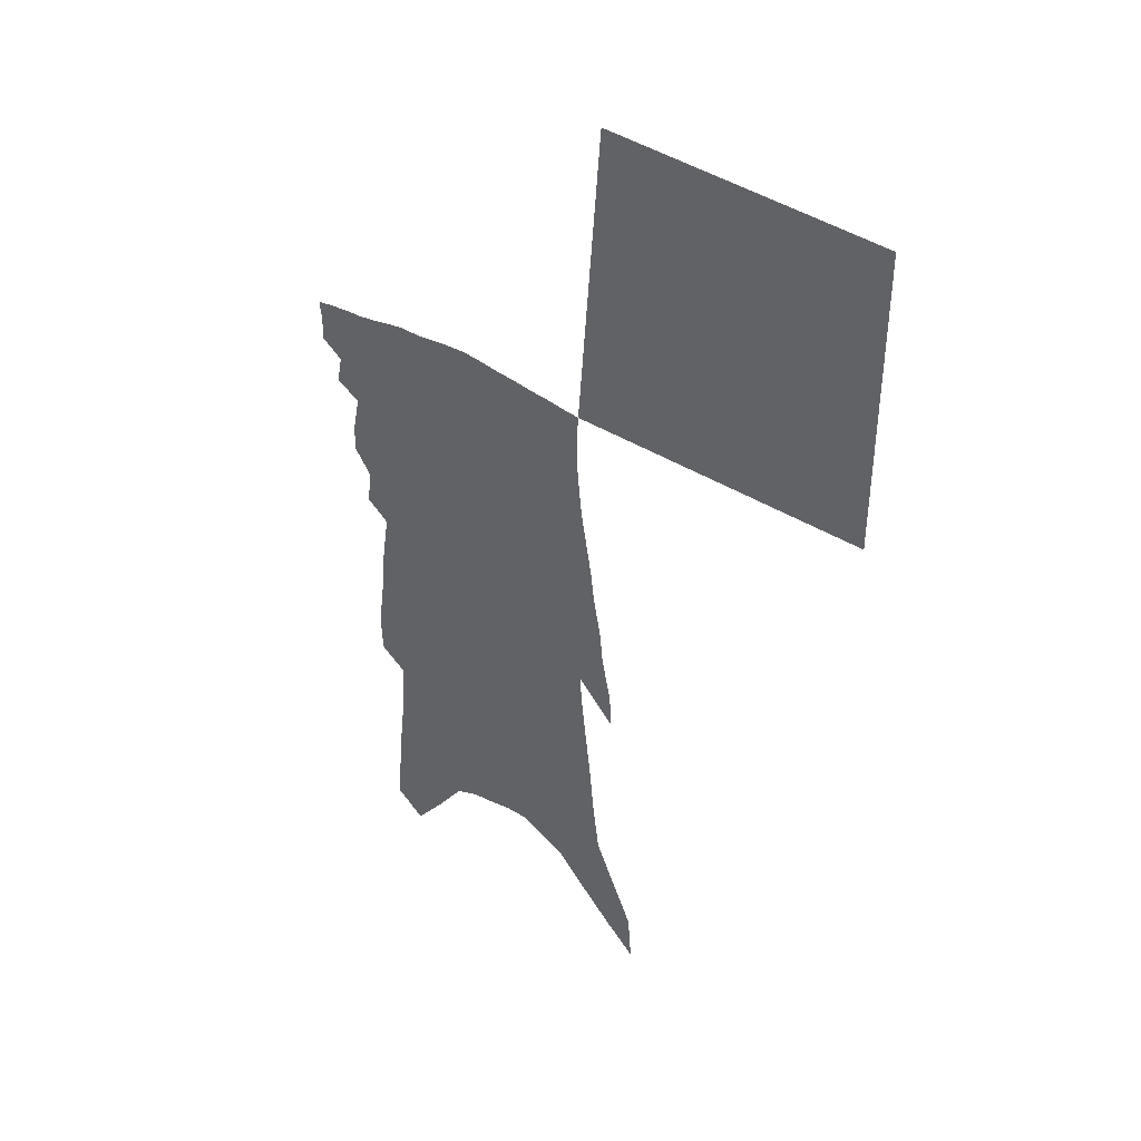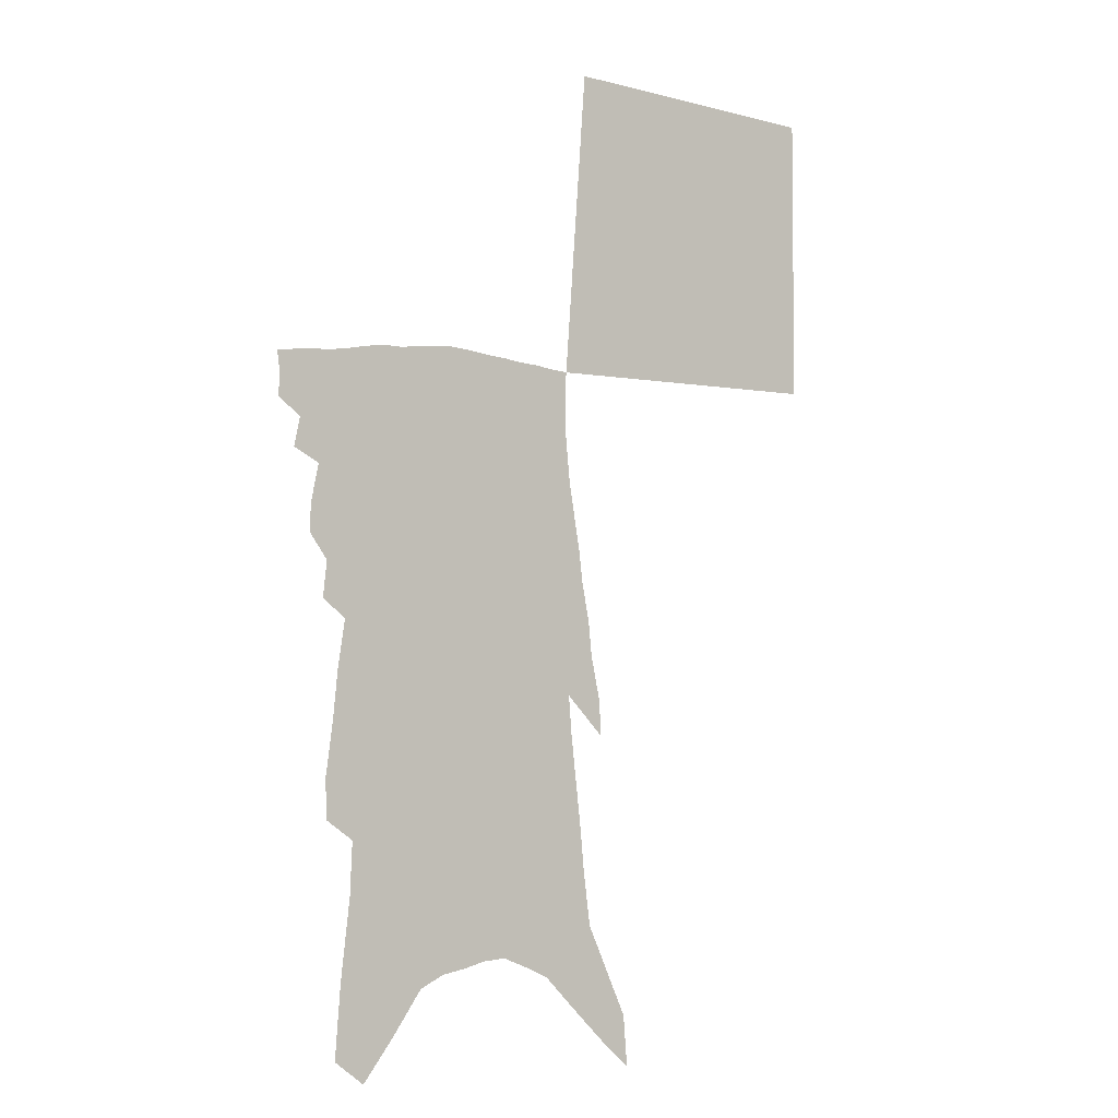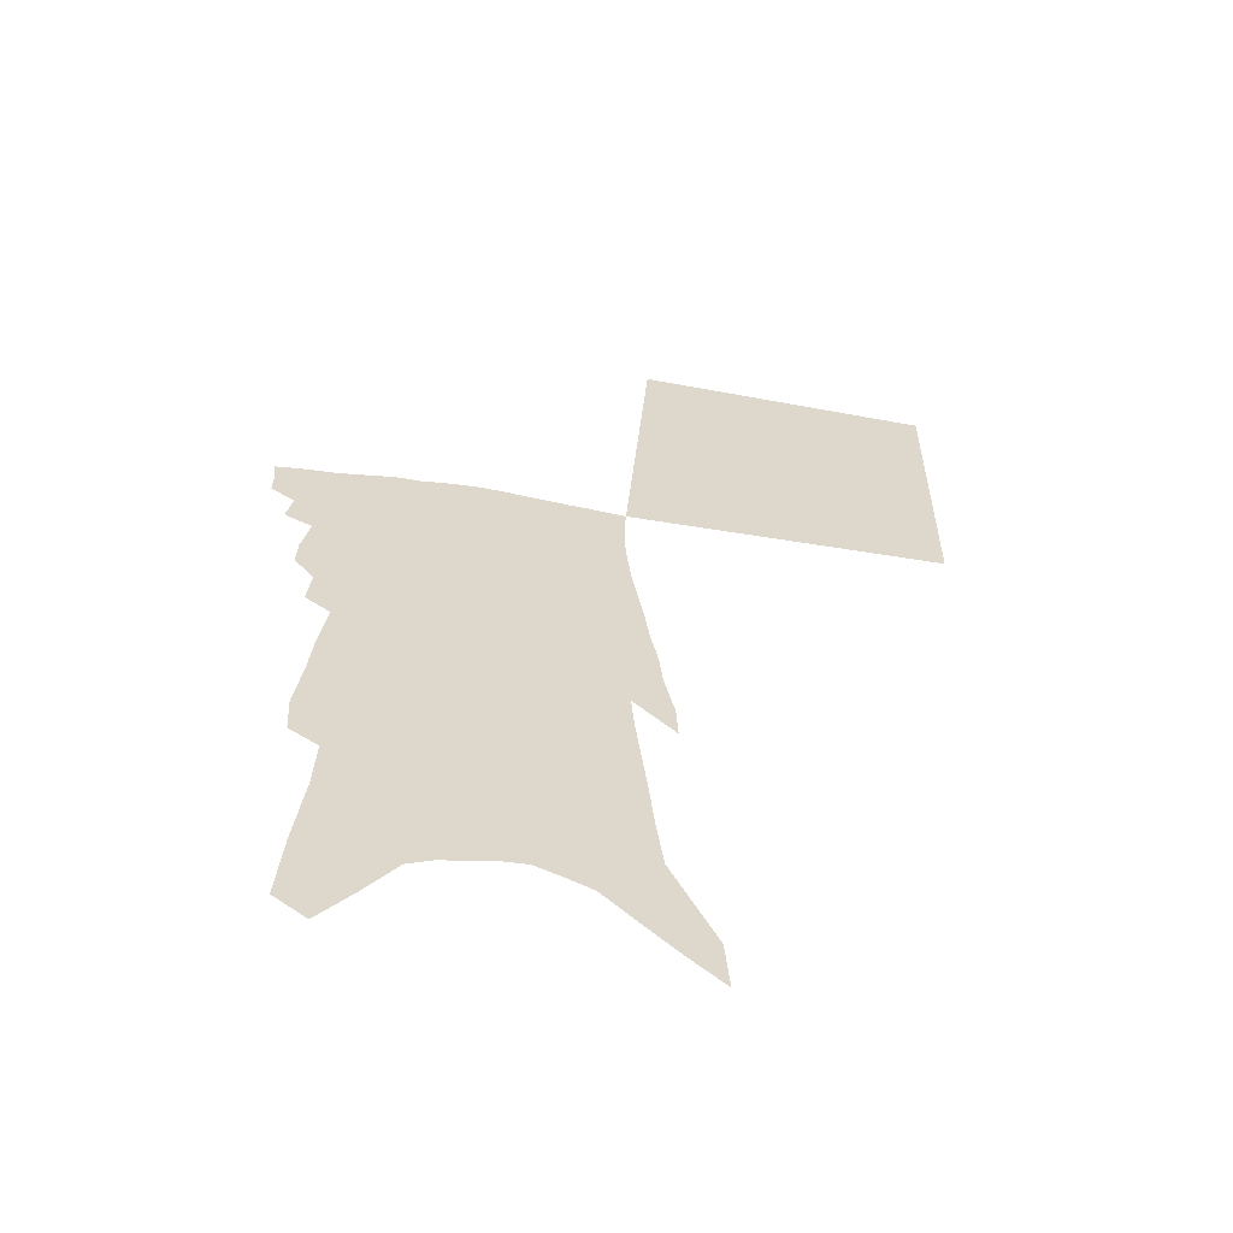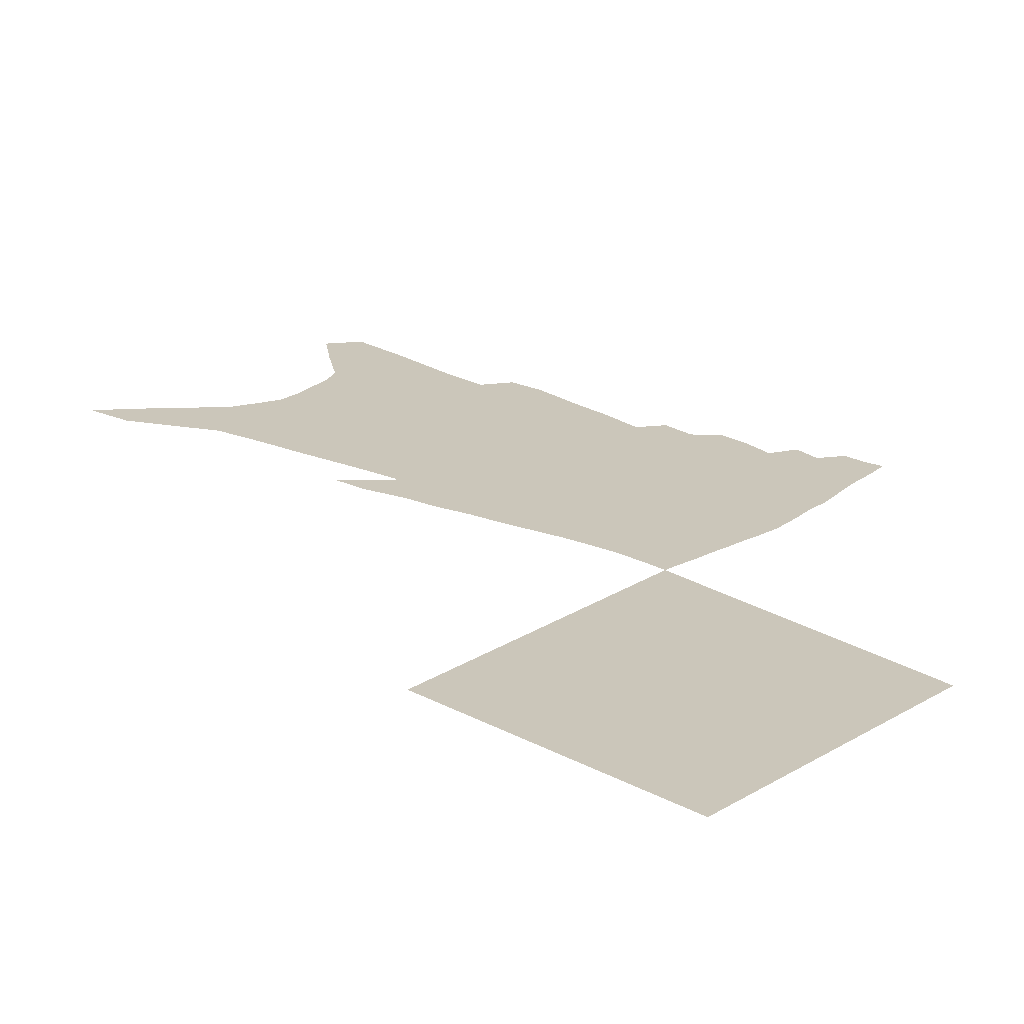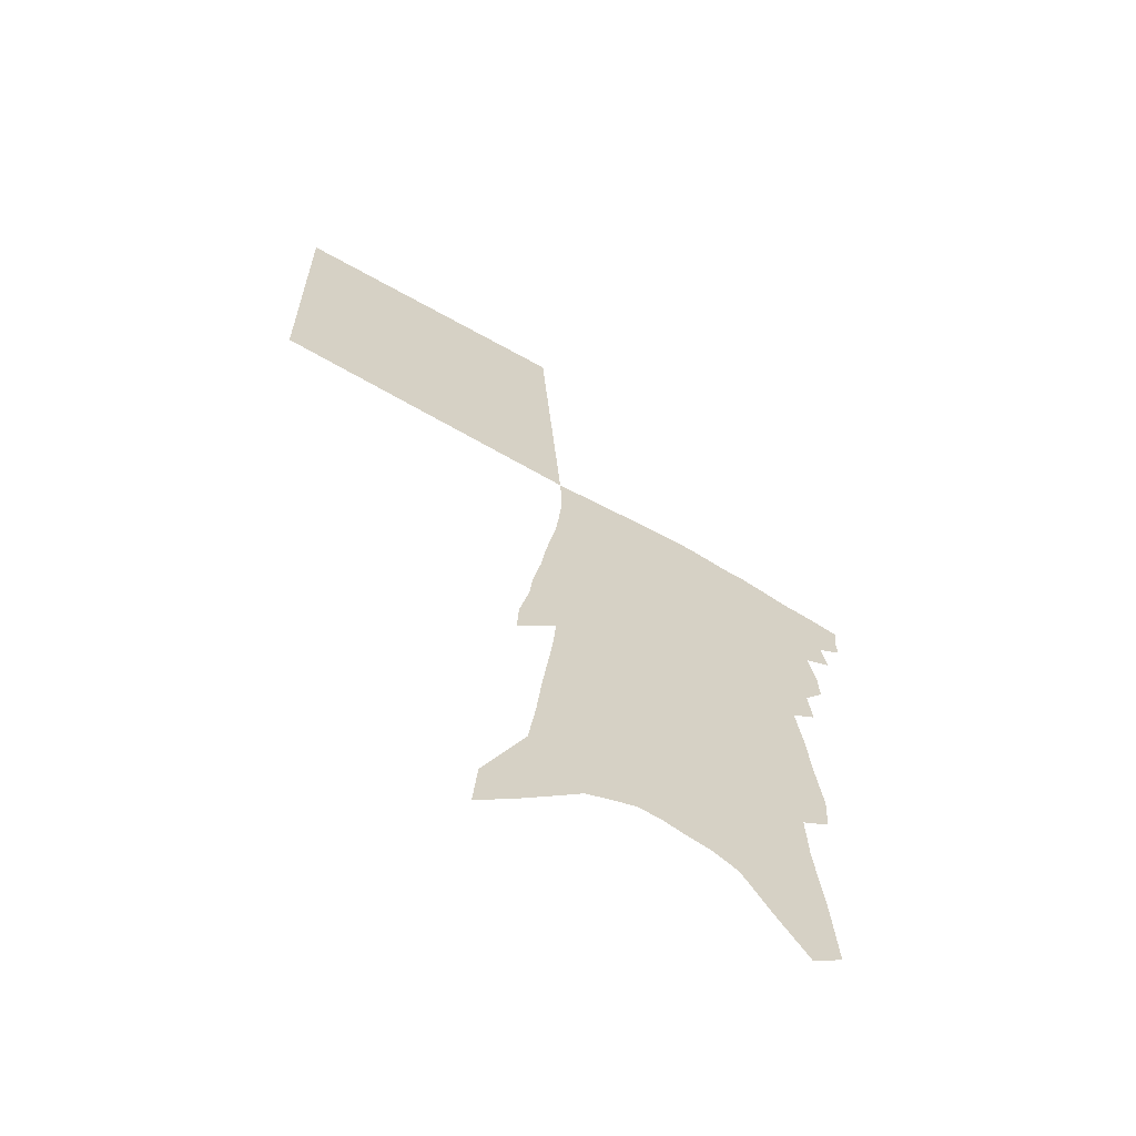
<metadata>
{"format":"obj","ext":"obj","renderer":"f3d","projection":"perspective","resolution":1024,"background":"white","views":[{"elev":40.2,"azim":40.5,"up":"+Y"},{"elev":-6.2,"azim":-38.6,"up":"+Y"},{"elev":-58.8,"azim":-11.0,"up":"+Y"},{"elev":21.1,"azim":133.7,"up":"+Z"},{"elev":-64.1,"azim":150.5,"up":"+Y"}]}
</metadata>
<code>
v 527.9 351.2 0
v 528.1 357.6 0
v 527.4 363 0
v 532.6 339.1 0
v 534.3 346.9 0
v 533.9 352.6 0
v 533.4 358.2 0
v 532.6 363.9 0
v 537.5 317.9 0
v 537.8 325.5 0
v 540 335.6 0
v 540.2 342.2 0
v 540.2 348.2 0
v 539.4 353.6 0
v 538.7 359 0
v 537.8 364.6 0
v 541.6 301.5 0
v 542.7 311.2 0
v 544.2 321 0
v 545 329.2 0
v 546.1 337.5 0
v 546 343.5 0
v 545.6 349 0
v 544.9 354.3 0
v 544.2 359.7 0
v 543.5 365.1 0
v 543.6 245.9 0
v 543 256.2 0
v 545.1 271.3 0
v 546.3 283.5 0
v 548.3 296.7 0
v 549 306.2 0
v 551.2 317.8 0
v 551.5 325 0
v 551.4 331.6 0
v 551.6 338.4 0
v 551.4 344.2 0
v 550.9 349.6 0
v 550.3 355 0
v 549.6 360.4 0
v 548.7 366.1 0
v 546.6 186.6 0
v 548.1 205.8 0
v 550.6 227 0
v 551.2 241 0
v 552.5 256.2 0
v 552.7 267.5 0
v 553.7 279.7 0
v 554.6 291.1 0
v 555.2 300.8 0
v 555.6 309.4 0
v 556.9 319.5 0
v 557 326.2 0
v 557.3 333.2 0
v 557.1 339 0
v 556.9 344.9 0
v 556.2 350.3 0
v 555.7 355.7 0
v 554.9 361.1 0
v 554 367.3 0
v 555.1 180.5 0
v 556.2 199.9 0
v 557.5 218.5 0
v 558.4 234.4 0
v 558.8 247.9 0
v 560.3 264.2 0
v 560.5 274.9 0
v 560.5 284.4 0
v 560.5 293.1 0
v 561.2 303.1 0
v 562.1 313 0
v 562.4 320.6 0
v 562.6 327.6 0
v 562.8 334.3 0
v 562.6 340 0
v 562.5 345.6 0
v 561.8 351 0
v 561.1 356.5 0
v 560.3 362.2 0
v 559.3 368.3 0
v 563.8 191.5 0
v 565 211.5 0
v 566.1 229.5 0
v 565.7 241 0
v 565.7 252.9 0
v 566.8 268.6 0
v 566.8 278.5 0
v 567.2 288.9 0
v 566.8 296.5 0
v 567.2 305.7 0
v 567.8 314.7 0
v 568 322 0
v 568.2 328.9 0
v 568.1 335 0
v 568.1 340.9 0
v 567.7 346.2 0
v 567.3 351.5 0
v 566.9 356.8 0
v 566.1 362.4 0
v 565.1 368.4 0
v 572.4 203.2 0
v 572.7 220.2 0
v 572.4 232.2 0
v 572.2 244.2 0
v 572.5 258.6 0
v 572.6 269.3 0
v 572.7 280.6 0
v 572.7 289.9 0
v 572.7 298.9 0
v 573 308 0
v 573.2 316.2 0
v 573.1 322.2 0
v 573.4 329.6 0
v 573.5 335.9 0
v 573.4 341.4 0
v 572.9 346.6 0
v 572.8 352 0
v 572.3 357.3 0
v 571.5 362.9 0
v 570.4 369.4 0
v 579.3 206.5 0
v 579.3 223.4 0
v 578.9 236.5 0
v 578.3 245.8 0
v 578.5 260.1 0
v 578.4 270.8 0
v 578.3 280.6 0
v 578.2 290.3 0
v 578.1 298.5 0
v 578.3 307.5 0
v 578.4 316.4 0
v 578.7 324.1 0
v 578.5 329.9 0
v 578.6 336.1 0
v 578.6 341.8 0
v 578.4 347 0
v 578.3 352.4 0
v 577.9 357.6 0
v 576.9 363.7 0
v 575.8 370.1 0
v 586 207.7 0
v 585.6 224.7 0
v 585.1 237.4 0
v 584.8 251.1 0
v 584.5 261.6 0
v 584.3 273.7 0
v 584 282.4 0
v 584 293 0
v 583.9 301 0
v 583.7 309 0
v 583.7 317.6 0
v 583.7 324.6 0
v 583.8 330.8 0
v 583.8 337.1 0
v 583.7 342 0
v 583.9 347.7 0
v 583.6 352.8 0
v 583.2 357.9 0
v 582.2 364.2 0
v 581.2 370.5 0
v 592.6 209.4 0
v 592 224.4 0
v 591.3 237.5 0
v 591 249 0
v 590.4 260.5 0
v 590 272.2 0
v 589.6 283.1 0
v 589.5 291.3 0
v 589.2 302 0
v 589 309.3 0
v 588.9 317.5 0
v 588.9 323.7 0
v 588.9 331 0
v 588.9 336.7 0
v 589 342.8 0
v 589 348.1 0
v 588.9 353.2 0
v 588.4 358.6 0
v 587.7 364.4 0
v 587 370.3 0
v 599.2 209.9 0
v 598.7 221.8 0
v 597.7 236.5 0
v 597.1 248.7 0
v 596.3 260.9 0
v 595.7 272.6 0
v 595.4 281.7 0
v 594.9 291.6 0
v 594.7 300.3 0
v 594.4 309 0
v 594.1 316.8 0
v 594 325 0
v 593.9 330.9 0
v 593.9 336.6 0
v 594 342.9 0
v 594 348.2 0
v 594.1 353.3 0
v 594.2 358.5 0
v 593.7 363.9 0
v 593 369.8 0
v 606.2 207.3 0
v 605.3 220.8 0
v 604.7 232.1 0
v 603.6 246.2 0
v 602.1 261.5 0
v 601.4 272.3 0
v 601.1 281 0
v 600.3 291.6 0
v 600.5 298.4 0
v 599.9 307.3 0
v 599.6 315.2 0
v 598.9 324.7 0
v 598.9 331.2 0
v 599 336.6 0
v 599 342.5 0
v 599.1 347.9 0
v 599.3 353.3 0
v 599.5 358.5 0
v 599.2 363.8 0
v 598.6 369.6 0
v 613.3 204.4 0
v 612.5 217.1 0
v 611 232.2 0
v 610.2 243.7 0
v 608.9 257.1 0
v 607.9 268.8 0
v 607.7 277.6 0
v 606.6 288.6 0
v 606 297.7 0
v 605.5 306.3 0
v 604.9 314.5 0
v 604.8 321.9 0
v 604.1 330 0
v 604.2 335.9 0
v 604.1 342 0
v 604.1 348.2 0
v 604.3 353.2 0
v 604.5 358.5 0
v 604.6 363.5 0
v 604.3 369.1 0
v 622.4 195.8 0
v 620.6 211.2 0
v 618.8 226.3 0
v 617.6 239 0
v 615.5 253.9 0
v 614.8 264.6 0
v 614.1 274.8 0
v 612.9 285.6 0
v 612 295.3 0
v 611.7 303.4 0
v 610.6 312.9 0
v 610.5 320 0
v 609.6 328.2 0
v 609.5 334.9 0
v 609.4 341 0
v 609.2 347.6 0
v 609.3 353.2 0
v 609.5 358.4 0
v 609.6 363.4 0
v 609.5 368.9 0
v 631.8 187.1 0
v 629.7 203 0
v 628.1 217.5 0
v 626.1 232.1 0
v 624.8 245 0
v 623.2 257.6 0
v 621.8 269.3 0
v 620.9 279.5 0
v 620.1 289.1 0
v 618.8 299.2 0
v 617.5 308.8 0
v 616.7 317.2 0
v 616.8 324 0
v 615.2 333.2 0
v 614.7 340.4 0
v 614.1 347.4 0
v 614.5 352.7 0
v 614.5 358.2 0
v 614.6 363.3 0
v 614.9 368.4 0
v 641.1 179.3 0
v 640 193 0
v 632.1 268.8 0
v 631.6 278.2 0
v 628.9 290.5 0
v 627.9 299.9 0
v 625.7 310.4 0
v 624.6 319.1 0
v 622.9 328.4 0
v 621.3 337.2 0
v 620.5 344.6 0
v 619.8 351.8 0
v 619.7 357.6 0
v 619.7 363.1 0
v 620 368.2 0
v 626.7 453.4 0
v 707.2 372 0
v 707.6 453.6 0
f 5 6 1
f 1 6 2
f 6 7 2
f 2 7 3
f 7 8 3
f 11 12 4
f 4 12 5
f 12 13 5
f 5 13 6
f 13 14 6
f 6 14 7
f 14 15 7
f 7 15 8
f 15 16 8
f 18 19 9
f 9 19 10
f 19 20 10
f 10 20 11
f 20 21 11
f 11 21 12
f 21 22 12
f 12 22 13
f 22 23 13
f 13 23 14
f 23 24 14
f 14 24 15
f 24 25 15
f 15 25 16
f 25 26 16
f 31 32 17
f 17 32 18
f 32 33 18
f 18 33 19
f 33 34 19
f 19 34 20
f 34 35 20
f 20 35 21
f 35 36 21
f 21 36 22
f 36 37 22
f 22 37 23
f 37 38 23
f 23 38 24
f 38 39 24
f 24 39 25
f 39 40 25
f 25 40 26
f 40 41 26
f 45 46 27
f 27 46 28
f 46 47 28
f 28 47 29
f 47 48 29
f 29 48 30
f 48 49 30
f 30 49 31
f 49 50 31
f 31 50 32
f 50 51 32
f 32 51 33
f 51 52 33
f 33 52 34
f 52 53 34
f 34 53 35
f 53 54 35
f 35 54 36
f 54 55 36
f 36 55 37
f 55 56 37
f 37 56 38
f 56 57 38
f 38 57 39
f 57 58 39
f 39 58 40
f 58 59 40
f 40 59 41
f 59 60 41
f 61 62 42
f 42 62 43
f 62 63 43
f 43 63 44
f 63 64 44
f 44 64 45
f 64 65 45
f 45 65 46
f 65 66 46
f 46 66 47
f 66 67 47
f 47 67 48
f 67 68 48
f 48 68 49
f 68 69 49
f 49 69 50
f 69 70 50
f 50 70 51
f 70 71 51
f 51 71 52
f 71 72 52
f 52 72 53
f 72 73 53
f 53 73 54
f 73 74 54
f 54 74 55
f 74 75 55
f 55 75 56
f 75 76 56
f 56 76 57
f 76 77 57
f 57 77 58
f 77 78 58
f 58 78 59
f 78 79 59
f 59 79 60
f 79 80 60
f 61 81 62
f 81 82 62
f 62 82 63
f 82 83 63
f 63 83 64
f 83 84 64
f 64 84 65
f 84 85 65
f 65 85 66
f 85 86 66
f 66 86 67
f 86 87 67
f 67 87 68
f 87 88 68
f 68 88 69
f 88 89 69
f 69 89 70
f 89 90 70
f 70 90 71
f 90 91 71
f 71 91 72
f 91 92 72
f 72 92 73
f 92 93 73
f 73 93 74
f 93 94 74
f 74 94 75
f 94 95 75
f 75 95 76
f 95 96 76
f 76 96 77
f 96 97 77
f 77 97 78
f 97 98 78
f 78 98 79
f 98 99 79
f 79 99 80
f 99 100 80
f 81 101 82
f 101 102 82
f 82 102 83
f 102 103 83
f 83 103 84
f 103 104 84
f 84 104 85
f 104 105 85
f 85 105 86
f 105 106 86
f 86 106 87
f 106 107 87
f 87 107 88
f 107 108 88
f 88 108 89
f 108 109 89
f 89 109 90
f 109 110 90
f 90 110 91
f 110 111 91
f 91 111 92
f 111 112 92
f 92 112 93
f 112 113 93
f 93 113 94
f 113 114 94
f 94 114 95
f 114 115 95
f 95 115 96
f 115 116 96
f 96 116 97
f 116 117 97
f 97 117 98
f 117 118 98
f 98 118 99
f 118 119 99
f 99 119 100
f 119 120 100
f 101 121 102
f 121 122 102
f 102 122 103
f 122 123 103
f 103 123 104
f 123 124 104
f 104 124 105
f 124 125 105
f 105 125 106
f 125 126 106
f 106 126 107
f 126 127 107
f 107 127 108
f 127 128 108
f 108 128 109
f 128 129 109
f 109 129 110
f 129 130 110
f 110 130 111
f 130 131 111
f 111 131 112
f 131 132 112
f 112 132 113
f 132 133 113
f 113 133 114
f 133 134 114
f 114 134 115
f 134 135 115
f 115 135 116
f 135 136 116
f 116 136 117
f 136 137 117
f 117 137 118
f 137 138 118
f 118 138 119
f 138 139 119
f 119 139 120
f 139 140 120
f 121 141 122
f 141 142 122
f 122 142 123
f 142 143 123
f 123 143 124
f 143 144 124
f 124 144 125
f 144 145 125
f 125 145 126
f 145 146 126
f 126 146 127
f 146 147 127
f 127 147 128
f 147 148 128
f 128 148 129
f 148 149 129
f 129 149 130
f 149 150 130
f 130 150 131
f 150 151 131
f 131 151 132
f 151 152 132
f 132 152 133
f 152 153 133
f 133 153 134
f 153 154 134
f 134 154 135
f 154 155 135
f 135 155 136
f 155 156 136
f 136 156 137
f 156 157 137
f 137 157 138
f 157 158 138
f 138 158 139
f 158 159 139
f 139 159 140
f 159 160 140
f 141 161 142
f 161 162 142
f 142 162 143
f 162 163 143
f 143 163 144
f 163 164 144
f 144 164 145
f 164 165 145
f 145 165 146
f 165 166 146
f 146 166 147
f 166 167 147
f 147 167 148
f 167 168 148
f 148 168 149
f 168 169 149
f 149 169 150
f 169 170 150
f 150 170 151
f 170 171 151
f 151 171 152
f 171 172 152
f 152 172 153
f 172 173 153
f 153 173 154
f 173 174 154
f 154 174 155
f 174 175 155
f 155 175 156
f 175 176 156
f 156 176 157
f 176 177 157
f 157 177 158
f 177 178 158
f 158 178 159
f 178 179 159
f 159 179 160
f 179 180 160
f 161 181 162
f 181 182 162
f 162 182 163
f 182 183 163
f 163 183 164
f 183 184 164
f 164 184 165
f 184 185 165
f 165 185 166
f 185 186 166
f 166 186 167
f 186 187 167
f 167 187 168
f 187 188 168
f 168 188 169
f 188 189 169
f 169 189 170
f 189 190 170
f 170 190 171
f 190 191 171
f 171 191 172
f 191 192 172
f 172 192 173
f 192 193 173
f 173 193 174
f 193 194 174
f 174 194 175
f 194 195 175
f 175 195 176
f 195 196 176
f 176 196 177
f 196 197 177
f 177 197 178
f 197 198 178
f 178 198 179
f 198 199 179
f 179 199 180
f 199 200 180
f 181 201 182
f 201 202 182
f 182 202 183
f 202 203 183
f 183 203 184
f 203 204 184
f 184 204 185
f 204 205 185
f 185 205 186
f 205 206 186
f 186 206 187
f 206 207 187
f 187 207 188
f 207 208 188
f 188 208 189
f 208 209 189
f 189 209 190
f 209 210 190
f 190 210 191
f 210 211 191
f 191 211 192
f 211 212 192
f 192 212 193
f 212 213 193
f 193 213 194
f 213 214 194
f 194 214 195
f 214 215 195
f 195 215 196
f 215 216 196
f 196 216 197
f 216 217 197
f 197 217 198
f 217 218 198
f 198 218 199
f 218 219 199
f 199 219 200
f 219 220 200
f 201 221 202
f 221 222 202
f 202 222 203
f 222 223 203
f 203 223 204
f 223 224 204
f 204 224 205
f 224 225 205
f 205 225 206
f 225 226 206
f 206 226 207
f 226 227 207
f 207 227 208
f 227 228 208
f 208 228 209
f 228 229 209
f 209 229 210
f 229 230 210
f 210 230 211
f 230 231 211
f 211 231 212
f 231 232 212
f 212 232 213
f 232 233 213
f 213 233 214
f 233 234 214
f 214 234 215
f 234 235 215
f 215 235 216
f 235 236 216
f 216 236 217
f 236 237 217
f 217 237 218
f 237 238 218
f 218 238 219
f 238 239 219
f 219 239 220
f 239 240 220
f 221 241 222
f 241 242 222
f 222 242 223
f 242 243 223
f 223 243 224
f 243 244 224
f 224 244 225
f 244 245 225
f 225 245 226
f 245 246 226
f 226 246 227
f 246 247 227
f 227 247 228
f 247 248 228
f 228 248 229
f 248 249 229
f 229 249 230
f 249 250 230
f 230 250 231
f 250 251 231
f 231 251 232
f 251 252 232
f 232 252 233
f 252 253 233
f 233 253 234
f 253 254 234
f 234 254 235
f 254 255 235
f 235 255 236
f 255 256 236
f 236 256 237
f 256 257 237
f 237 257 238
f 257 258 238
f 238 258 239
f 258 259 239
f 239 259 240
f 259 260 240
f 241 261 242
f 261 262 242
f 242 262 243
f 262 263 243
f 243 263 244
f 263 264 244
f 244 264 245
f 264 265 245
f 245 265 246
f 265 266 246
f 246 266 247
f 266 267 247
f 247 267 248
f 267 268 248
f 248 268 249
f 268 269 249
f 249 269 250
f 269 270 250
f 250 270 251
f 270 271 251
f 251 271 252
f 271 272 252
f 252 272 253
f 272 273 253
f 253 273 254
f 273 274 254
f 254 274 255
f 274 275 255
f 255 275 256
f 275 276 256
f 256 276 257
f 276 277 257
f 257 277 258
f 277 278 258
f 258 278 259
f 278 279 259
f 259 279 260
f 279 280 260
f 261 281 262
f 281 282 262
f 262 282 263
f 268 283 269
f 283 284 269
f 269 284 270
f 284 285 270
f 270 285 271
f 285 286 271
f 271 286 272
f 286 287 272
f 272 287 273
f 287 288 273
f 273 288 274
f 288 289 274
f 274 289 275
f 289 290 275
f 275 290 276
f 290 291 276
f 276 291 277
f 291 292 277
f 277 292 278
f 292 293 278
f 278 293 279
f 293 294 279
f 279 294 280
f 294 295 280
f 295 297 296
f 297 298 296

</code>
